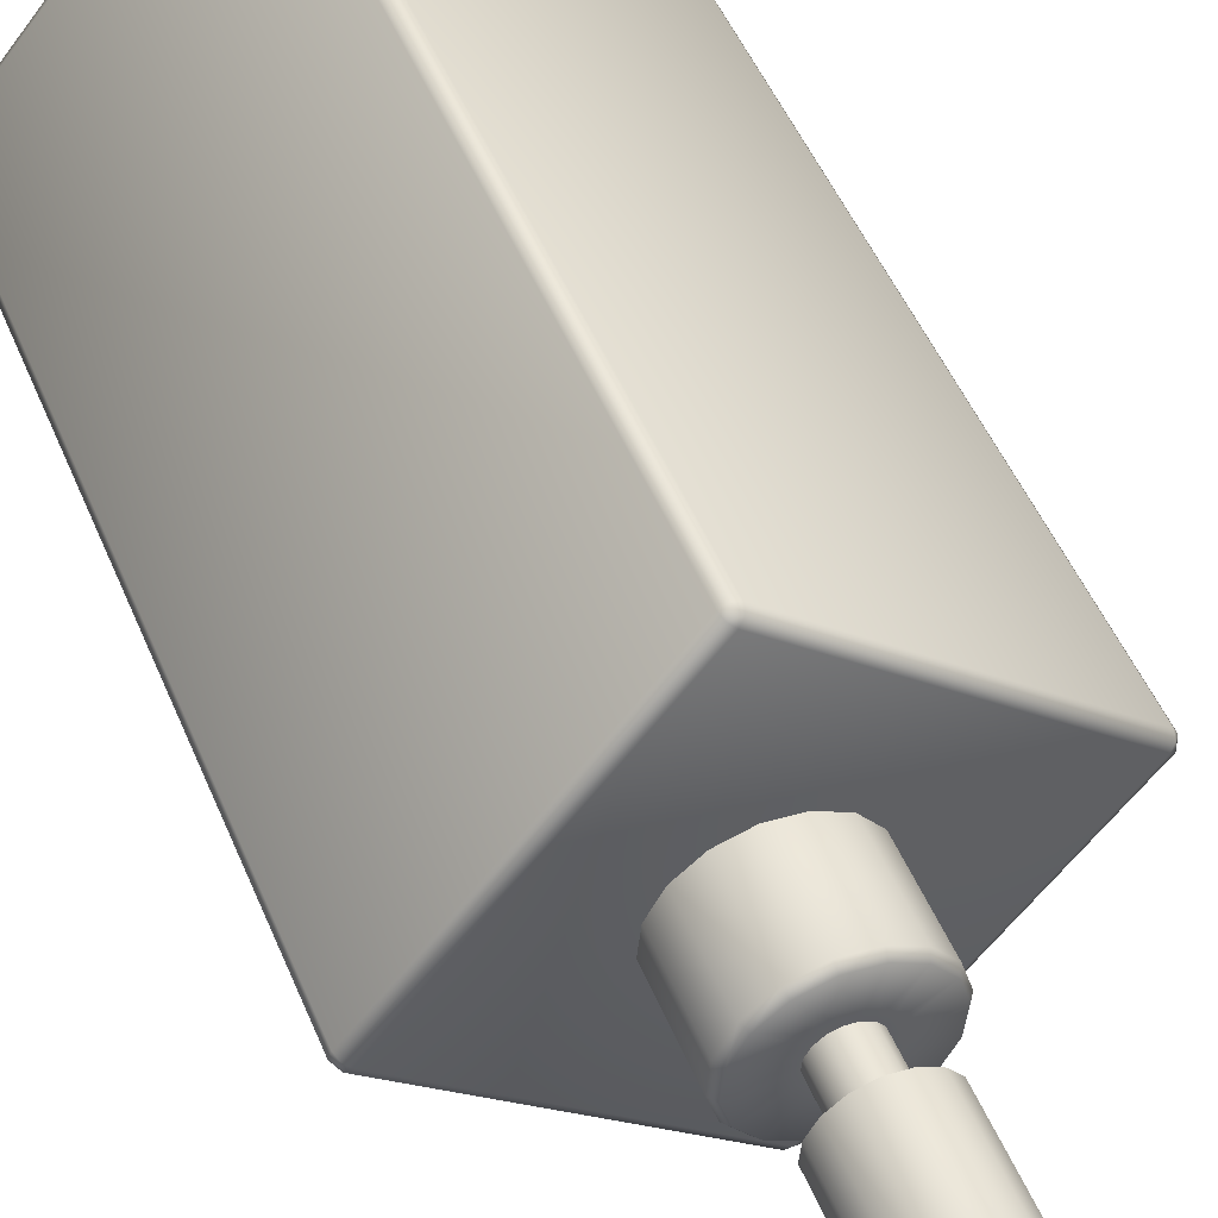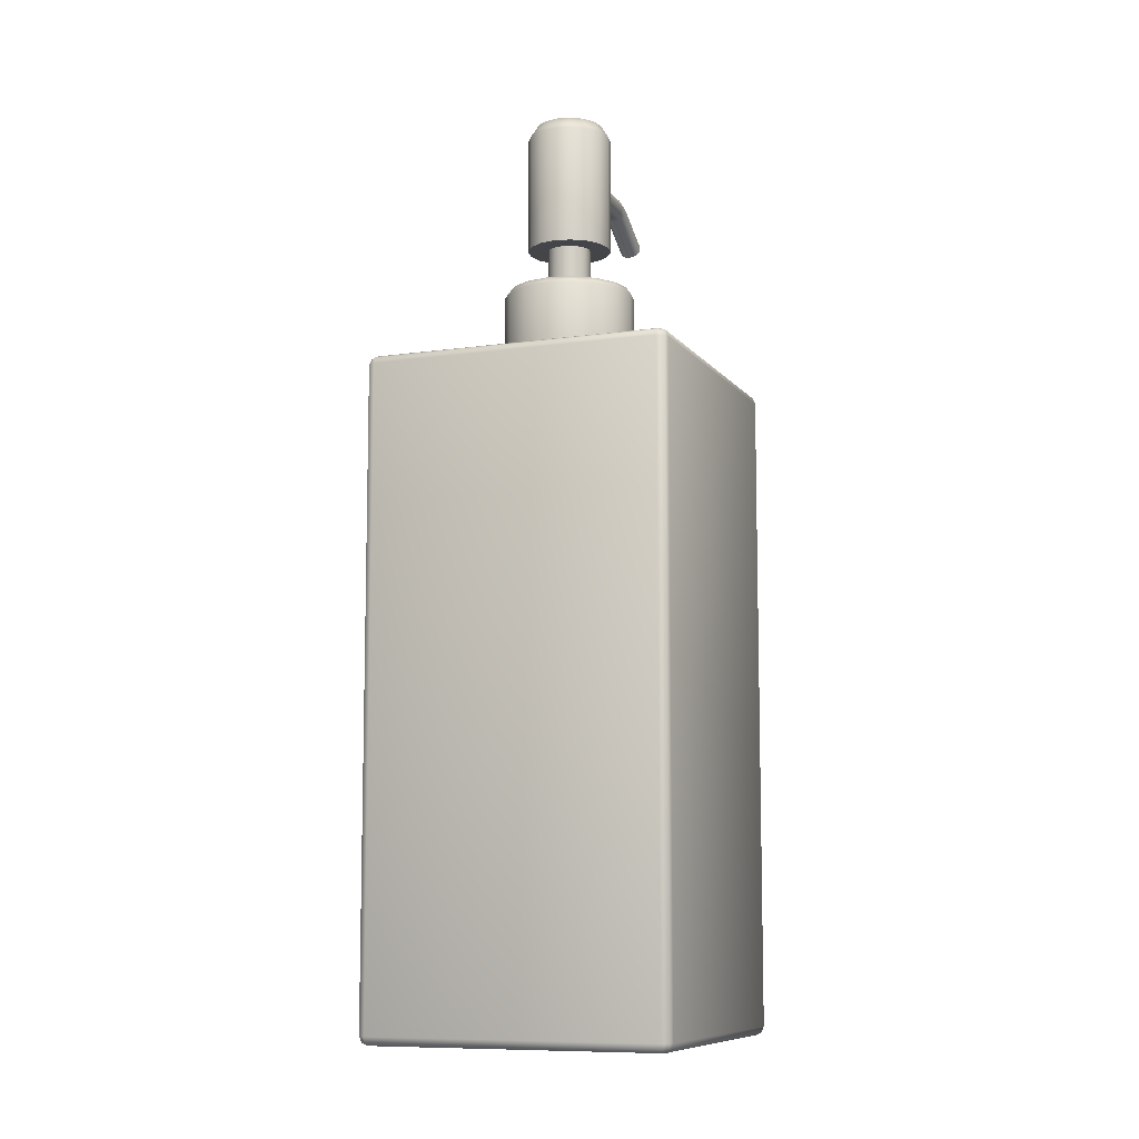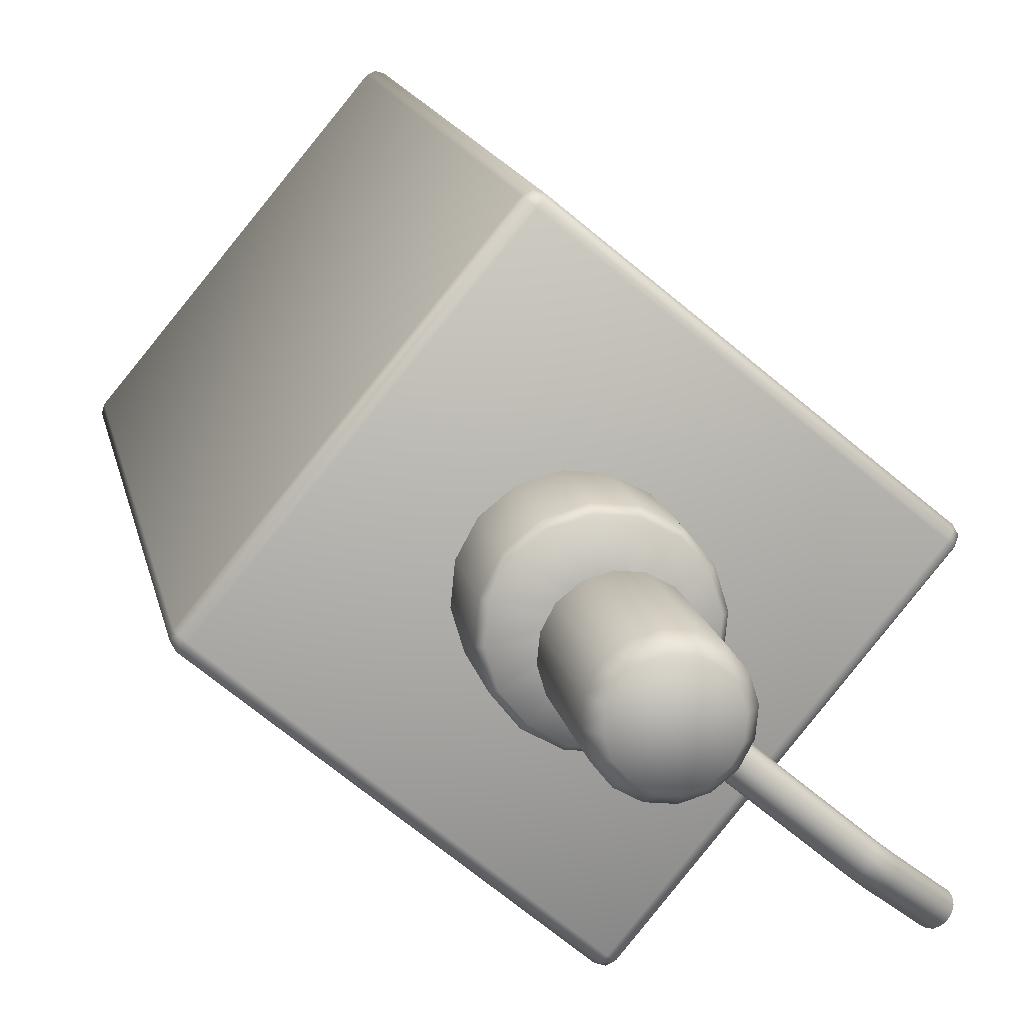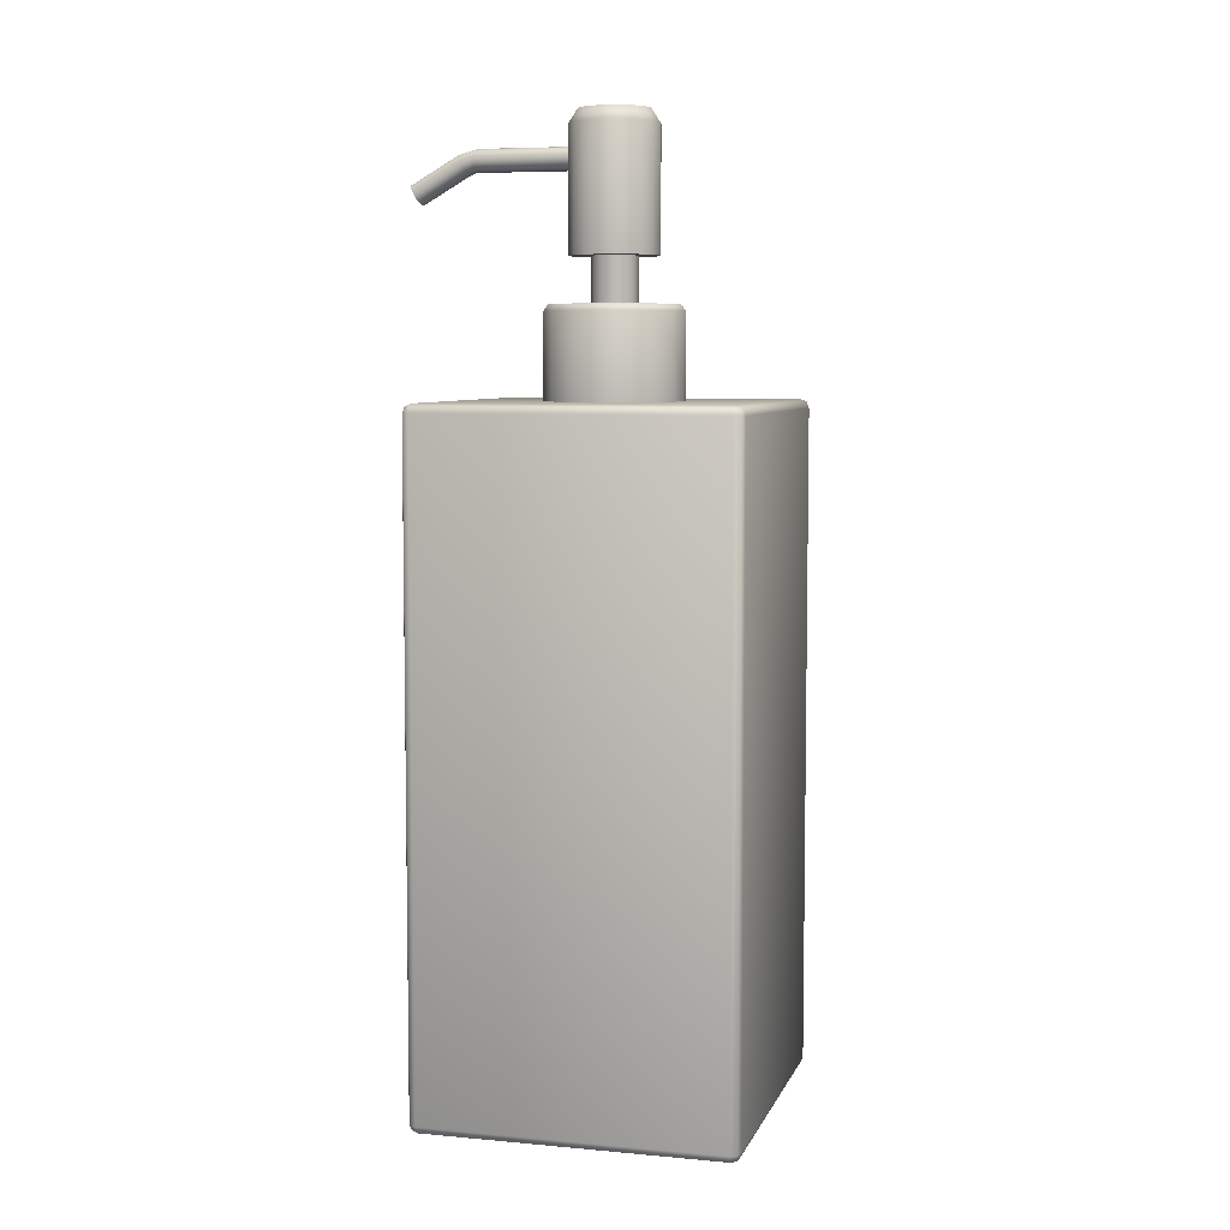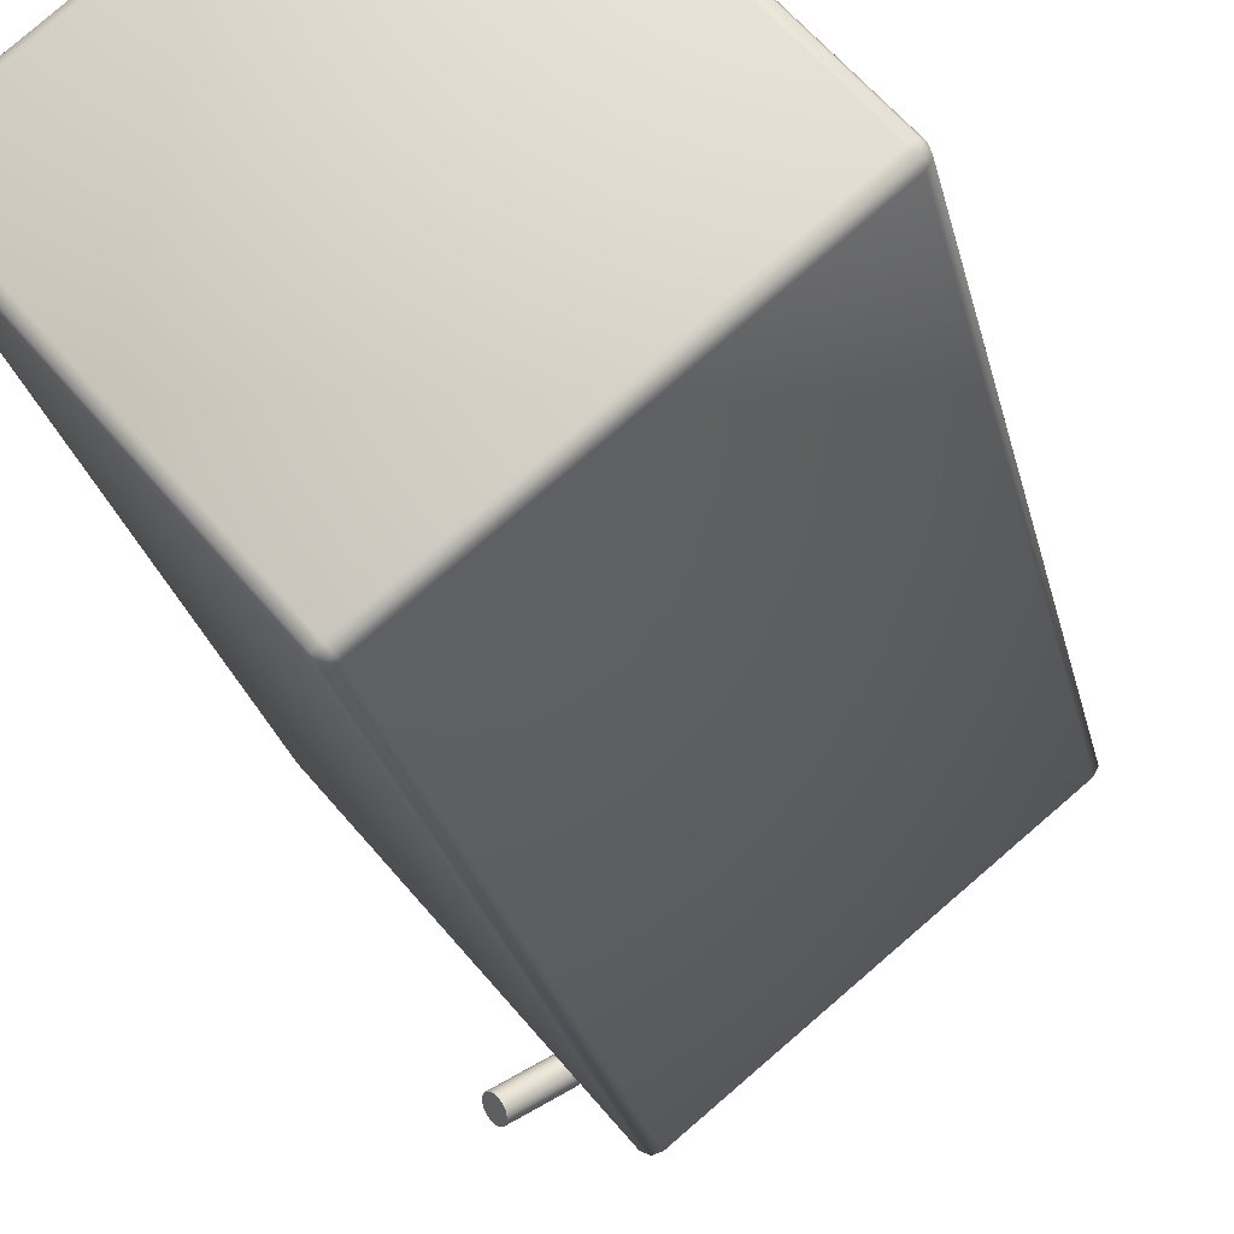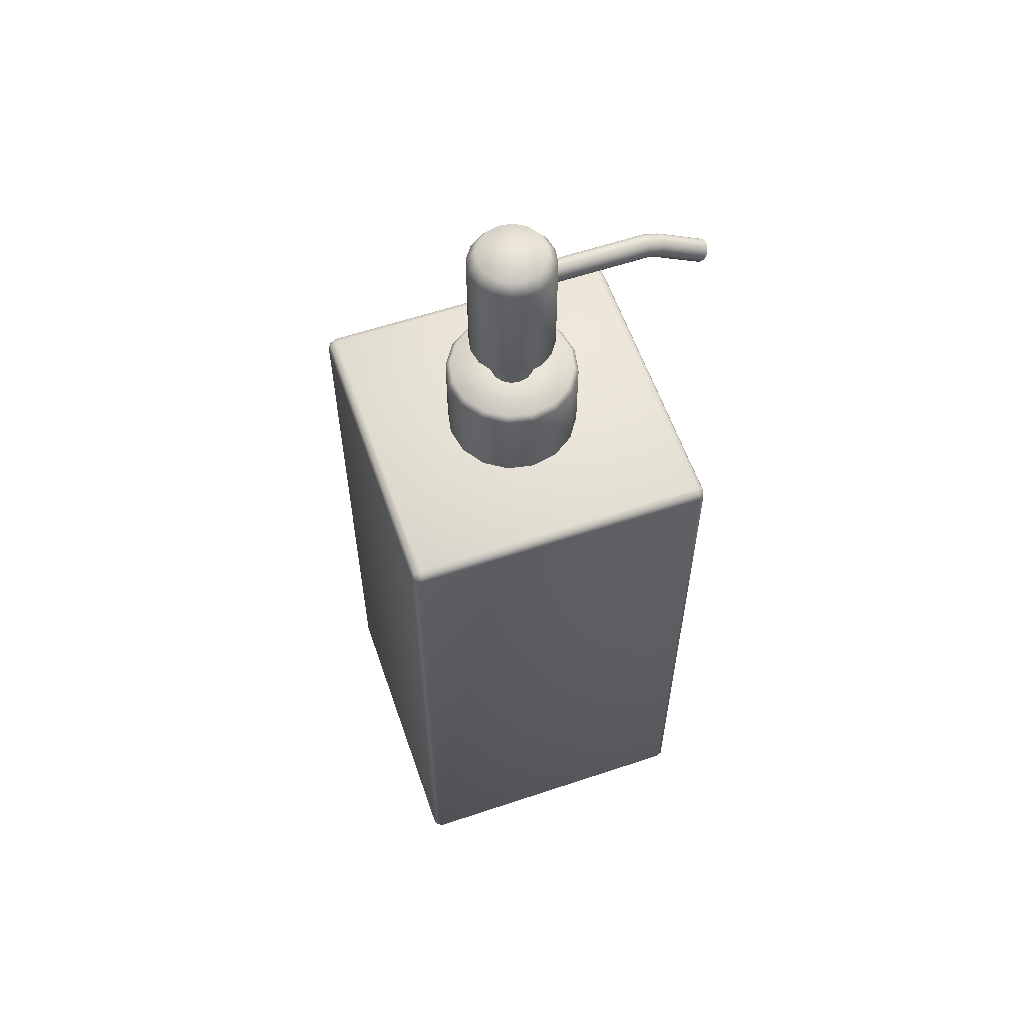
<metadata>
{"format":"obj","ext":"obj","renderer":"f3d","projection":"perspective","resolution":1024,"background":"white","views":[{"elev":48.7,"azim":158.2,"up":"+Z"},{"elev":-9.0,"azim":71.5,"up":"+Y"},{"elev":12.4,"azim":170.6,"up":"+Z"},{"elev":6.5,"azim":-24.2,"up":"+Y"},{"elev":-23.5,"azim":11.3,"up":"+Z"},{"elev":59.4,"azim":121.5,"up":"+Y"}]}
</metadata>
<code>
g default
v 342.4 95 -130.1
v 338.2 95 -125.1
v 337.4 95 -134.3
v 333.2 95 -129.3
v 337.2 94.8 -134.5
v 333 94.8 -129.4
v 337.2 80.2 -134.5
v 333 80.2 -129.4
v 337.4 80 -134.3
v 333.2 80 -129.3
v 342.4 80 -130.1
v 338.2 80 -125.1
v 342.6 80.2 -130
v 338.4 80.2 -124.9
v 342.6 94.8 -130
v 338.4 94.8 -124.9
v 338.1 94.8 -124.9
v 338.1 80.2 -124.9
v 333 94.8 -129.1
v 333 80.2 -129.1
v 342.6 80.2 -130.3
v 342.6 94.8 -130.3
v 337.5 80.2 -134.5
v 337.5 94.8 -134.5
v 337.2 94.94 -134.4
v 333 94.94 -129.3
v 337.2 80.06 -134.4
v 333 80.06 -129.3
v 342.6 94.94 -130.1
v 338.4 94.94 -125
v 342.6 80.06 -130.1
v 338.4 80.06 -125
v 338.2 94.94 -124.9
v 333.1 94.94 -129.1
v 338.2 80.06 -124.9
v 333.1 80.06 -129.1
v 342.5 94.94 -130.3
v 337.4 94.94 -134.5
v 342.5 80.06 -130.3
v 337.4 80.06 -134.5
v 333 80.2 -129.2
v 333 94.8 -129.2
v 338.3 80.2 -124.9
v 338.3 94.8 -124.9
v 337.3 80.2 -134.5
v 337.3 94.8 -134.5
v 342.6 80.2 -130.2
v 342.6 94.8 -130.2
v 336.7 97 -130.6
v 336.5 97 -130.1
v 336.4 97 -129.6
v 336.6 97 -129
v 336.9 97 -128.6
v 337.4 97 -128.4
v 337.9 97 -128.3
v 338.5 97 -128.5
v 338.9 97 -128.8
v 339.1 97 -129.3
v 339.2 97 -129.8
v 339 97 -130.4
v 338.7 97 -130.8
v 338.2 97 -131
v 337.7 97 -131.1
v 337.1 97 -130.9
v 336.6 95 -130.7
v 336.4 95 -130.1
v 336.3 95 -129.6
v 336.5 95 -129
v 336.8 95 -128.5
v 337.4 95 -128.3
v 337.9 95 -128.2
v 338.5 95 -128.4
v 339 95 -128.7
v 339.2 95 -129.3
v 339.3 95 -129.8
v 339.1 95 -130.4
v 338.8 95 -130.9
v 338.2 95 -131.1
v 337.7 95 -131.2
v 337.1 95 -131
v 337.4 97 -130
v 337.3 97 -129.8
v 337.3 97 -129.7
v 337.4 97 -129.5
v 337.5 97 -129.3
v 337.7 97 -129.2
v 337.8 97 -129.2
v 338 97 -129.3
v 338.2 97 -129.4
v 338.3 97 -129.6
v 338.3 97 -129.7
v 338.2 97 -129.9
v 338.1 97 -130.1
v 337.9 97 -130.2
v 337.8 97 -130.2
v 337.6 97 -130.1
v 336.4 96.86 -130.1
v 336.3 96.86 -129.6
v 336.6 96.86 -130.7
v 336.5 96.86 -129
v 337.1 96.86 -131
v 336.8 96.86 -128.5
v 337.7 96.86 -131.2
v 337.4 96.86 -128.3
v 338.2 96.86 -131.1
v 337.9 96.86 -128.2
v 338.8 96.86 -130.9
v 338.5 96.86 -128.4
v 339.1 96.86 -130.4
v 339 96.86 -128.7
v 339.3 96.86 -129.8
v 339.2 96.86 -129.3
v 337.4 98 -130
v 337.3 98 -129.8
v 337.3 98 -129.7
v 337.4 98 -129.5
v 337.5 98 -129.3
v 337.7 98 -129.2
v 337.8 98 -129.2
v 338 98 -129.3
v 338.2 98 -129.4
v 338.3 98 -129.6
v 338.3 98 -129.7
v 338.2 98 -129.9
v 338.1 98 -130.1
v 337.9 98 -130.2
v 337.8 98 -130.2
v 337.6 98 -130.1
v 337.8 101 -129.7
v 337.2 101 -130.2
v 337.1 101 -129.9
v 337 101 -129.6
v 337.1 101 -129.3
v 337.3 101 -129.1
v 337.6 101 -129
v 337.9 101 -128.9
v 338.2 101 -129
v 338.4 101 -129.2
v 338.5 101 -129.5
v 338.6 101 -129.8
v 338.5 101 -130.1
v 338.3 101 -130.3
v 338 101 -130.4
v 337.7 101 -130.5
v 337.4 101 -130.4
v 337.1 98 -130.3
v 336.9 98 -130
v 336.8 98 -129.6
v 336.9 98 -129.2
v 337.2 98 -129
v 337.5 98 -128.8
v 337.9 98 -128.7
v 338.3 98 -128.8
v 338.5 98 -129.1
v 338.7 98 -129.4
v 338.8 98 -129.8
v 338.7 98 -130.2
v 338.4 98 -130.4
v 338.1 98 -130.6
v 337.7 98 -130.7
v 337.3 98 -130.6
v 337.1 100.7 -130.3
v 336.9 100.7 -130
v 336.8 100.7 -129.6
v 336.9 100.7 -129.2
v 337.2 100.7 -129
v 337.5 100.7 -128.8
v 337.9 100.7 -128.7
v 338.3 100.7 -128.8
v 338.5 100.7 -129.1
v 338.7 100.7 -129.4
v 338.8 100.7 -129.8
v 338.7 100.7 -130.2
v 338.4 100.7 -130.4
v 338.1 100.7 -130.6
v 337.7 100.7 -130.7
v 337.3 100.7 -130.6
v 337.1 100.2 -130.3
v 337 100.2 -130.2
v 337 100.2 -130.1
v 337 100.1 -130.1
v 336.9 100 -130.1
v 337 99.9 -130.1
v 337 99.82 -130.1
v 337 99.77 -130.2
v 337.1 99.75 -130.3
v 337.2 99.77 -130.4
v 337.2 99.82 -130.4
v 337.2 99.9 -130.5
v 337.3 100 -130.5
v 337.2 100.1 -130.5
v 337.2 100.2 -130.4
v 337.2 100.2 -130.4
v 334.4 99.52 -132.5
v 334.3 99.51 -132.5
v 334.3 99.46 -132.4
v 334.3 99.39 -132.3
v 334.3 99.31 -132.3
v 334.3 99.22 -132.2
v 334.4 99.15 -132.3
v 334.5 99.11 -132.3
v 334.6 99.09 -132.4
v 334.6 99.11 -132.5
v 334.6 99.15 -132.5
v 334.6 99.22 -132.6
v 334.6 99.31 -132.6
v 334.6 99.39 -132.7
v 334.5 99.46 -132.6
v 334.4 99.51 -132.6
v 334.5 99.31 -132.5
v 335.1 100 -131.6
v 335.1 99.92 -131.6
v 335.1 100.1 -131.7
v 335.2 99.84 -131.6
v 335.1 100.1 -131.8
v 335.2 99.77 -131.6
v 335.2 100.1 -131.9
v 335.3 99.72 -131.6
v 335.2 100.1 -131.9
v 335.4 99.7 -131.7
v 335.3 100.1 -132
v 335.4 99.72 -131.8
v 335.4 100 -132
v 335.5 99.77 -131.9
v 335.4 99.92 -132
v 335.5 99.84 -131.9
v 335.3 100.1 -131.4
v 335.3 100 -131.4
v 335.4 100.2 -131.5
v 335.3 99.9 -131.4
v 335.4 100.2 -131.5
v 335.4 99.82 -131.5
v 335.5 100.2 -131.6
v 335.4 99.77 -131.5
v 335.5 100.2 -131.7
v 335.5 99.75 -131.6
v 335.6 100.2 -131.7
v 335.5 99.77 -131.7
v 335.6 100.1 -131.8
v 335.6 99.82 -131.7
v 335.6 100 -131.8
v 335.6 99.9 -131.8
g shampoo01
f 1 3 4 2
f 5 7 8 6
f 9 11 12 10
f 13 15 16 14
f 17 19 20 18
f 21 23 24 22
f 3 25 26 4
f 25 5 6 26
f 27 9 10 28
f 7 27 28 8
f 29 1 2 30
f 15 29 30 16
f 11 31 32 12
f 31 13 14 32
f 4 34 33 2
f 34 19 17 33
f 12 35 36 10
f 35 18 20 36
f 1 37 38 3
f 37 22 24 38
f 9 40 39 11
f 40 23 21 39
f 8 41 42 6
f 41 20 19 42
f 16 44 43 14
f 44 17 18 43
f 5 46 45 7
f 46 24 23 45
f 13 47 48 15
f 47 21 22 48
f 4 26 34
f 34 42 19
f 42 34 26
f 26 6 42
f 25 3 38
f 46 38 24
f 38 46 25
f 5 25 46
f 28 10 36
f 41 36 20
f 36 41 28
f 8 28 41
f 30 2 33
f 44 33 17
f 33 44 30
f 16 30 44
f 9 27 40
f 40 45 23
f 45 40 27
f 27 7 45
f 12 32 35
f 35 43 18
f 43 35 32
f 32 14 43
f 1 29 37
f 37 48 22
f 48 37 29
f 29 15 48
f 31 11 39
f 47 39 21
f 39 47 31
f 13 31 47
f 81 49 50 82
f 82 50 51 83
f 83 51 52 84
f 84 52 53 85
f 85 53 54 86
f 86 54 55 87
f 87 55 56 88
f 88 56 57 89
f 89 57 58 90
f 90 58 59 91
f 91 59 60 92
f 92 60 61 93
f 93 61 62 94
f 94 62 63 95
f 95 63 64 96
f 96 64 49 81
f 97 98 51 50
f 97 66 67 98
f 97 99 65 66
f 97 50 49 99
f 98 100 52 51
f 98 67 68 100
f 99 101 80 65
f 99 49 64 101
f 100 102 53 52
f 100 68 69 102
f 101 103 79 80
f 101 64 63 103
f 102 104 54 53
f 102 69 70 104
f 103 105 78 79
f 103 63 62 105
f 104 106 55 54
f 104 70 71 106
f 105 107 77 78
f 105 62 61 107
f 106 108 56 55
f 106 71 72 108
f 107 109 76 77
f 107 61 60 109
f 108 110 57 56
f 108 72 73 110
f 109 111 75 76
f 109 60 59 111
f 110 112 58 57
f 110 73 74 112
f 111 112 74 75
f 111 59 58 112
f 113 81 82 114
f 114 82 83 115
f 115 83 84 116
f 116 84 85 117
f 117 85 86 118
f 118 86 87 119
f 119 87 88 120
f 120 88 89 121
f 121 89 90 122
f 122 90 91 123
f 123 91 92 124
f 124 92 93 125
f 125 93 94 126
f 126 94 95 127
f 127 95 96 128
f 128 96 81 113
f 129 130 131
f 129 131 132
f 129 132 133
f 129 133 134
f 129 134 135
f 129 135 136
f 129 136 137
f 129 137 138
f 129 138 139
f 129 139 140
f 129 140 141
f 129 141 142
f 129 142 143
f 129 143 144
f 129 144 145
f 129 145 130
f 163 131 130 162
f 146 113 114 147
f 162 146 147 163
f 164 132 131 163
f 147 114 115 148
f 163 147 148 164
f 165 133 132 164
f 148 115 116 149
f 164 148 149 165
f 166 134 133 165
f 149 116 117 150
f 165 149 150 166
f 167 135 134 166
f 150 117 118 151
f 166 150 151 167
f 168 136 135 167
f 151 118 119 152
f 167 151 152 168
f 169 137 136 168
f 152 119 120 153
f 168 152 153 169
f 170 138 137 169
f 153 120 121 154
f 169 153 154 170
f 171 139 138 170
f 154 121 122 155
f 170 154 155 171
f 172 140 139 171
f 155 122 123 156
f 171 155 156 172
f 173 141 140 172
f 156 123 124 157
f 172 156 157 173
f 174 142 141 173
f 157 124 125 158
f 173 157 158 174
f 175 143 142 174
f 158 125 126 159
f 174 158 159 175
f 176 144 143 175
f 159 126 127 160
f 175 159 160 176
f 177 145 144 176
f 160 127 128 161
f 176 160 161 177
f 162 130 145 177
f 161 128 113 146
f 177 161 146 162
f 210 195 194
f 210 196 195
f 210 197 196
f 210 198 197
f 210 199 198
f 210 200 199
f 210 201 200
f 210 202 201
f 210 203 202
f 210 204 203
f 210 205 204
f 210 206 205
f 210 207 206
f 210 208 207
f 210 209 208
f 210 194 209
f 211 197 198 212
f 211 213 196 197
f 212 198 199 214
f 213 215 195 196
f 214 199 200 216
f 215 217 194 195
f 216 200 201 218
f 217 219 209 194
f 218 201 202 220
f 219 221 208 209
f 220 202 203 222
f 221 223 207 208
f 222 203 204 224
f 223 225 206 207
f 224 204 205 226
f 225 226 205 206
f 227 228 182 181
f 227 211 212 228
f 227 229 213 211
f 227 181 180 229
f 228 230 183 182
f 228 212 214 230
f 229 231 215 213
f 229 180 179 231
f 230 232 184 183
f 230 214 216 232
f 231 233 217 215
f 231 179 178 233
f 232 234 185 184
f 232 216 218 234
f 233 235 219 217
f 233 178 193 235
f 234 236 186 185
f 234 218 220 236
f 235 237 221 219
f 235 193 192 237
f 236 238 187 186
f 236 220 222 238
f 237 239 223 221
f 237 192 191 239
f 238 240 188 187
f 238 222 224 240
f 239 241 225 223
f 239 191 190 241
f 240 242 189 188
f 240 224 226 242
f 241 242 226 225
f 241 190 189 242

</code>
